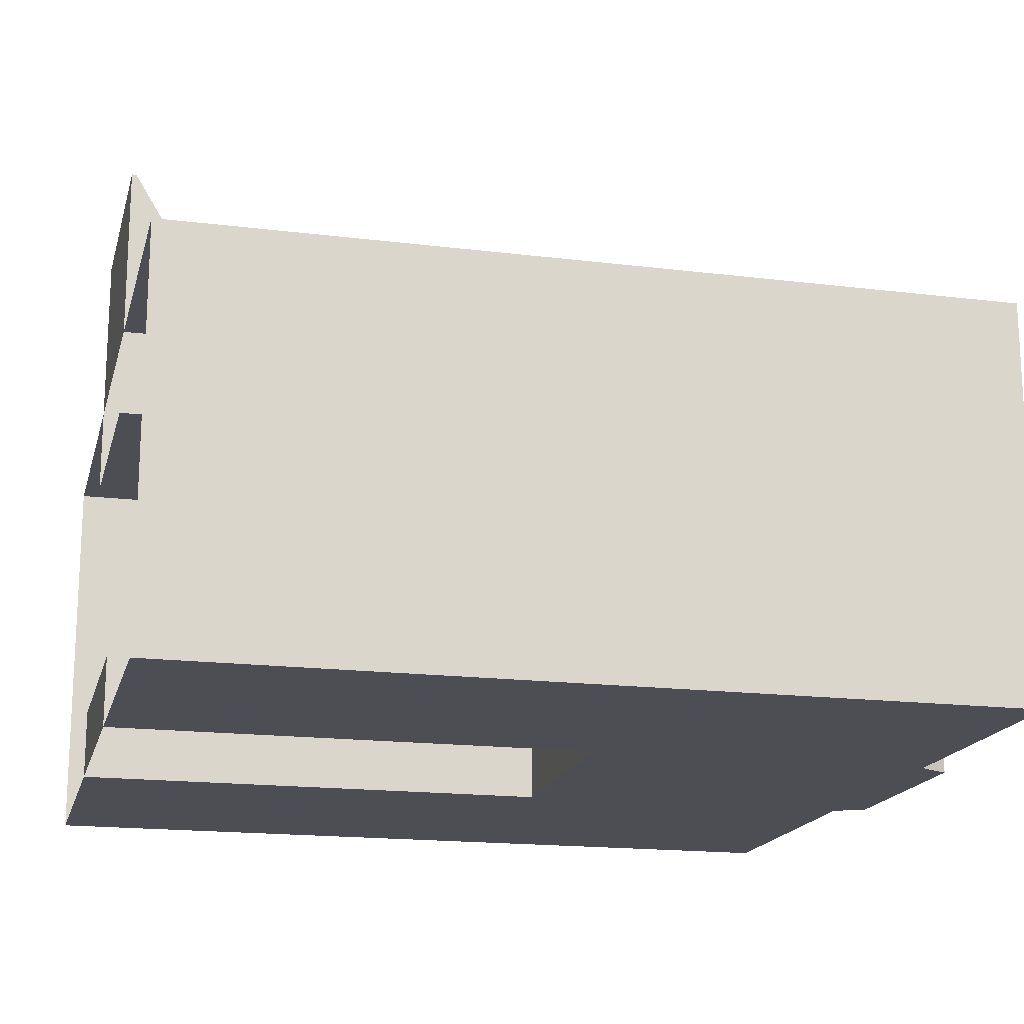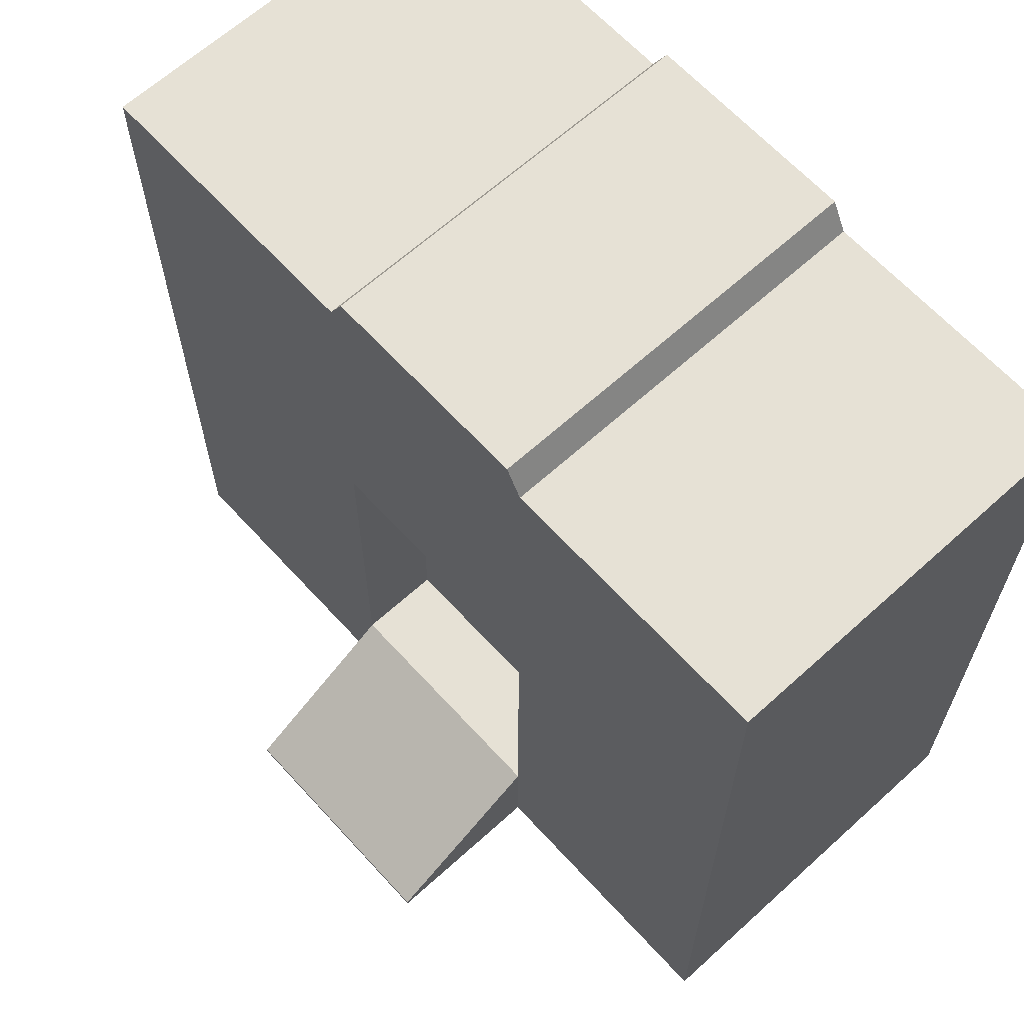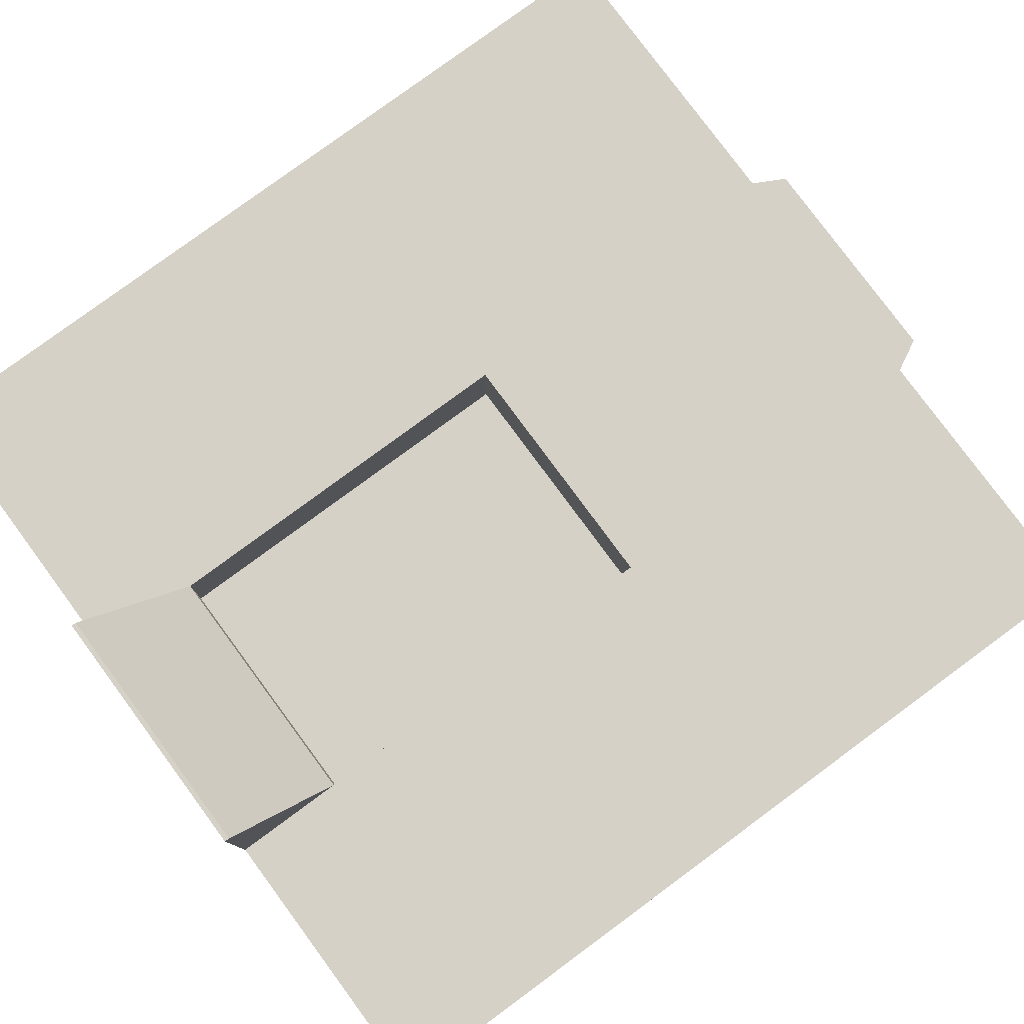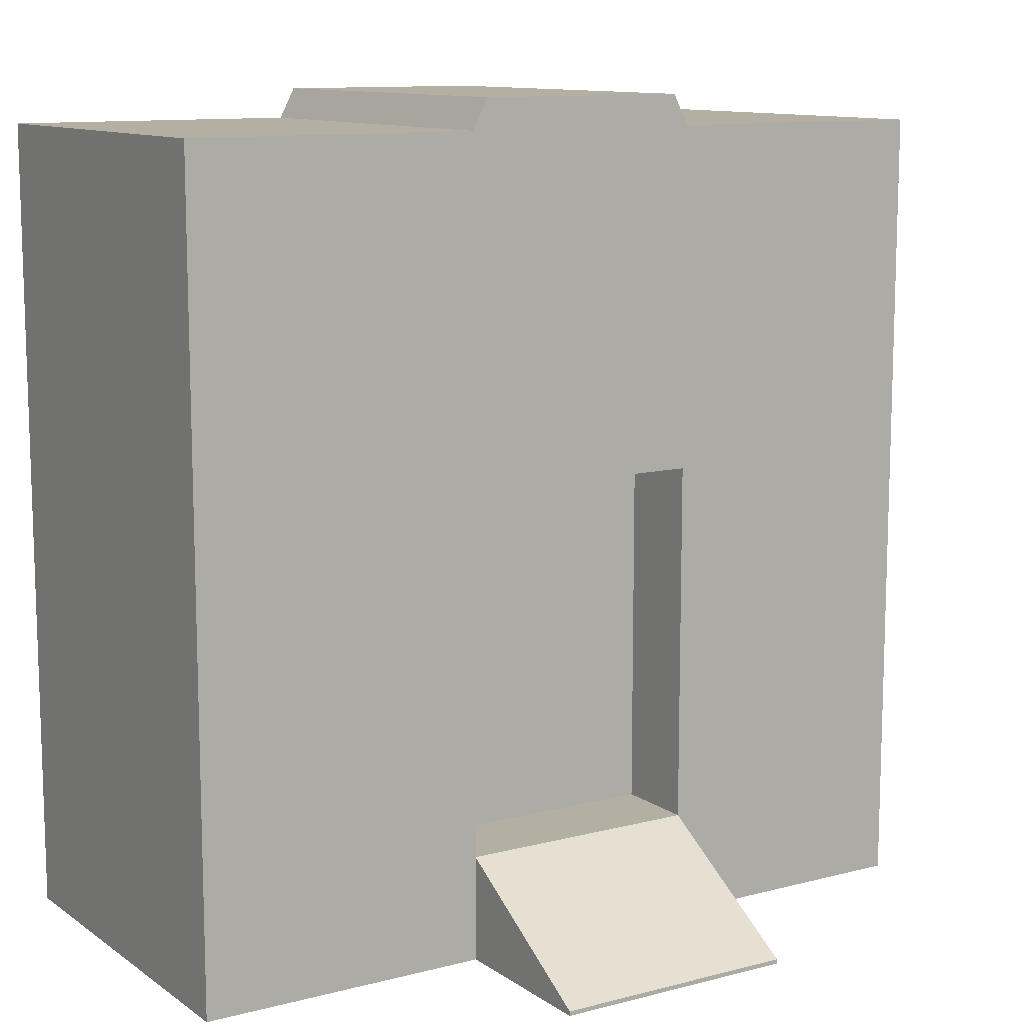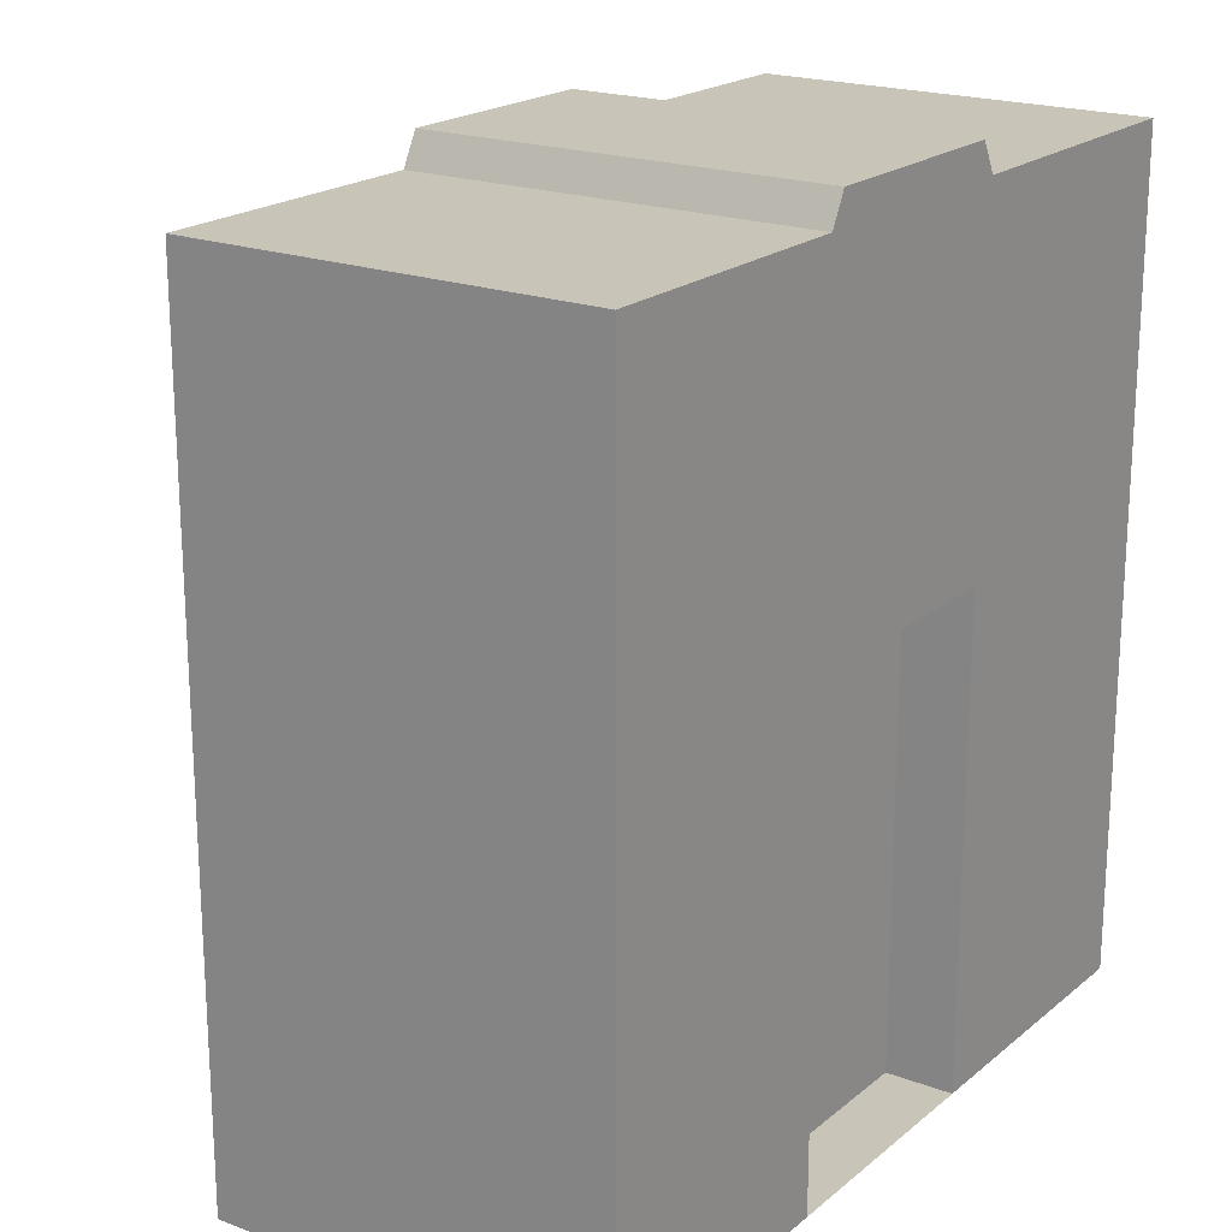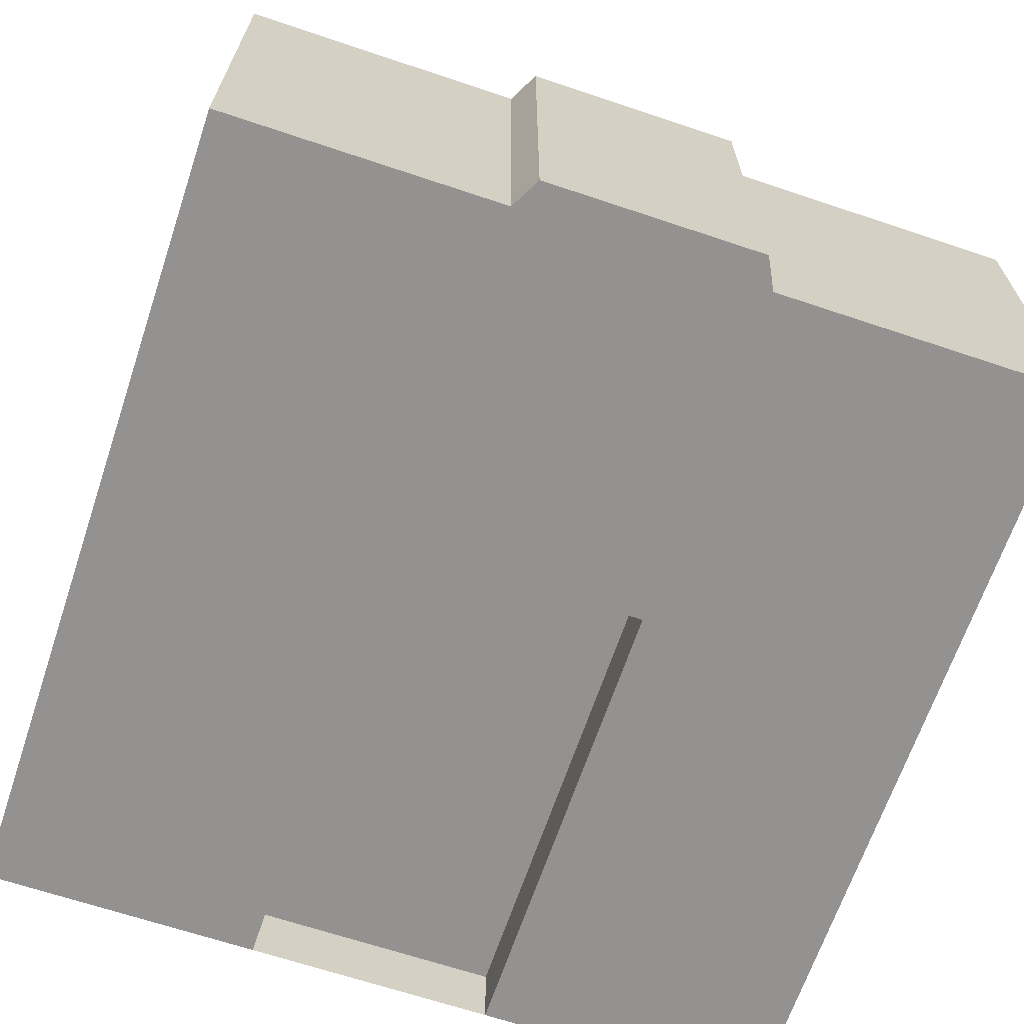
<metadata>
{"format":"obj","ext":"obj","renderer":"f3d","projection":"perspective","resolution":1024,"background":"white","views":[{"elev":-17.4,"azim":76.2,"up":"+Z"},{"elev":64.5,"azim":47.6,"up":"+Y"},{"elev":79.4,"azim":53.6,"up":"+Z"},{"elev":11.2,"azim":-32.3,"up":"+Y"},{"elev":20.1,"azim":124.6,"up":"+Y"},{"elev":-66.5,"azim":161.4,"up":"+Z"}]}
</metadata>
<code>
o Cube
v -1 0.02105 0.4822
v -1 2.021 0.4822
v -1 0.02105 -0.4822
v -1 2.021 -0.4822
v 1 0.02105 0.4822
v 1 2.021 0.4822
v 1 0.02105 -0.4822
v 1 2.021 -0.4822
v -0.2783 0.02105 -0.4822
v -0.2783 2.021 -0.4822
v -0.2783 0.02105 0.4822
v -0.2783 2.021 0.4822
v 0.326 2.021 -0.4822
v 0.326 0.02105 0.4822
v 0.326 0.02105 -0.4822
v 0.326 2.021 0.4822
v -1 1.181 0.4822
v -1 1.181 -0.4822
v 1 1.181 -0.4822
v 1 1.181 0.4822
v -0.2783 1.181 0.4822
v -0.2783 1.181 -0.4822
v 0.326 1.181 0.4822
v 0.326 1.181 -0.4822
v 0.02385 0.02105 -0.4822
v 0.02385 2.021 0.4822
v 0.02385 2.021 -0.4822
v 0.02385 0.02105 0.4822
v 0.02385 1.181 -0.4822
v 0.02385 1.181 0.4822
v -0.2783 1.181 0.2765
v -0.2783 0.02105 0.2765
v 0.02385 0.02105 0.2765
v 0.326 0.02105 0.2765
v 0.326 1.181 0.2765
v 0.02385 1.181 0.2765
v 0.02385 0.02105 -0.317
v -0.2783 0.02105 -0.317
v -0.2783 1.181 -0.317
v 0.326 1.181 -0.317
v 0.326 0.02105 -0.317
v 0.02385 1.181 -0.317
v 0.02385 0.2826 0.4822
v 0.326 0.2826 0.4822
v -0.2783 0.2826 0.4822
v 0.326 0.2826 0.2765
v 0.02385 0.2826 0.2765
v -0.2783 0.2826 0.2765
v 0.02385 0.02105 0.8957
v 0.326 0.02105 0.8957
v -0.2783 0.02105 0.8957
v 0.02385 0.03205 0.8957
v 0.326 0.03205 0.8957
v -0.2783 0.03205 0.8957
v 0.02385 2.096 0.4822
v -0.239 2.096 0.4822
v -0.239 2.096 -0.4822
v 0.02385 2.096 -0.4822
v 0.2867 2.096 -0.4822
v 0.2867 2.096 0.4822
v -1 0.2781 -0.4822
v 1 0.2781 -0.4822
v 1 0.2781 0.4822
v -0.2783 0.2781 0.4822
v -0.2783 0.2781 -0.4822
v 0.326 0.2781 0.4822
v 0.326 0.2781 -0.4822
v -1 0.2781 0.4822
v -0.2783 0.2781 0.2765
v 0.326 0.2781 0.2765
v 0.02385 0.2781 0.2765
v -0.2783 0.2781 -0.317
v 0.326 0.2781 -0.317
v 0.02385 0.2781 -0.317
f 17 2 4 18
f 24 13 8 19
f 19 8 6 20
f 21 12 2 17
f 10 4 2 12
f 13 27 58 59
f 30 26 12 21
f 18 4 10 22
f 20 6 16 23
f 8 13 16 6
f 29 27 13 24
f 65 22 39 72
f 63 20 23 66
f 61 18 22 65
f 23 30 36 35
f 64 21 17 68
f 62 19 20 63
f 67 24 19 62
f 68 17 18 61
f 34 33 47 46
f 15 25 37 41
f 22 10 27 29
f 23 16 26 30
f 26 16 60 55
f 71 36 31 69
f 70 35 36 71
f 44 43 52 53
f 66 23 35 70
f 64 11 32 69
f 30 21 31 36
f 74 42 40 73
f 72 39 42 74
f 67 15 41 73
f 25 9 38 37
f 29 24 40 42
f 22 29 42 39
f 43 44 46 47
f 45 43 47 48
f 32 11 45 48
f 14 34 46 44
f 33 32 48 47
f 14 44 53 50
f 51 49 52 54
f 49 50 53 52
f 28 14 50 49
f 45 11 51 54
f 11 28 49 51
f 43 45 54 52
f 58 57 56 55
f 59 58 55 60
f 12 26 55 56
f 16 13 59 60
f 27 10 57 58
f 10 12 56 57
f 24 67 73 40
f 38 72 74 37
f 37 74 73 41
f 21 64 69 31
f 14 66 70 34
f 34 70 71 33
f 33 71 69 32
f 1 68 61 3
f 15 67 62 7
f 7 62 63 5
f 11 64 68 1
f 3 61 65 9
f 5 63 66 14
f 9 65 72 38

</code>
